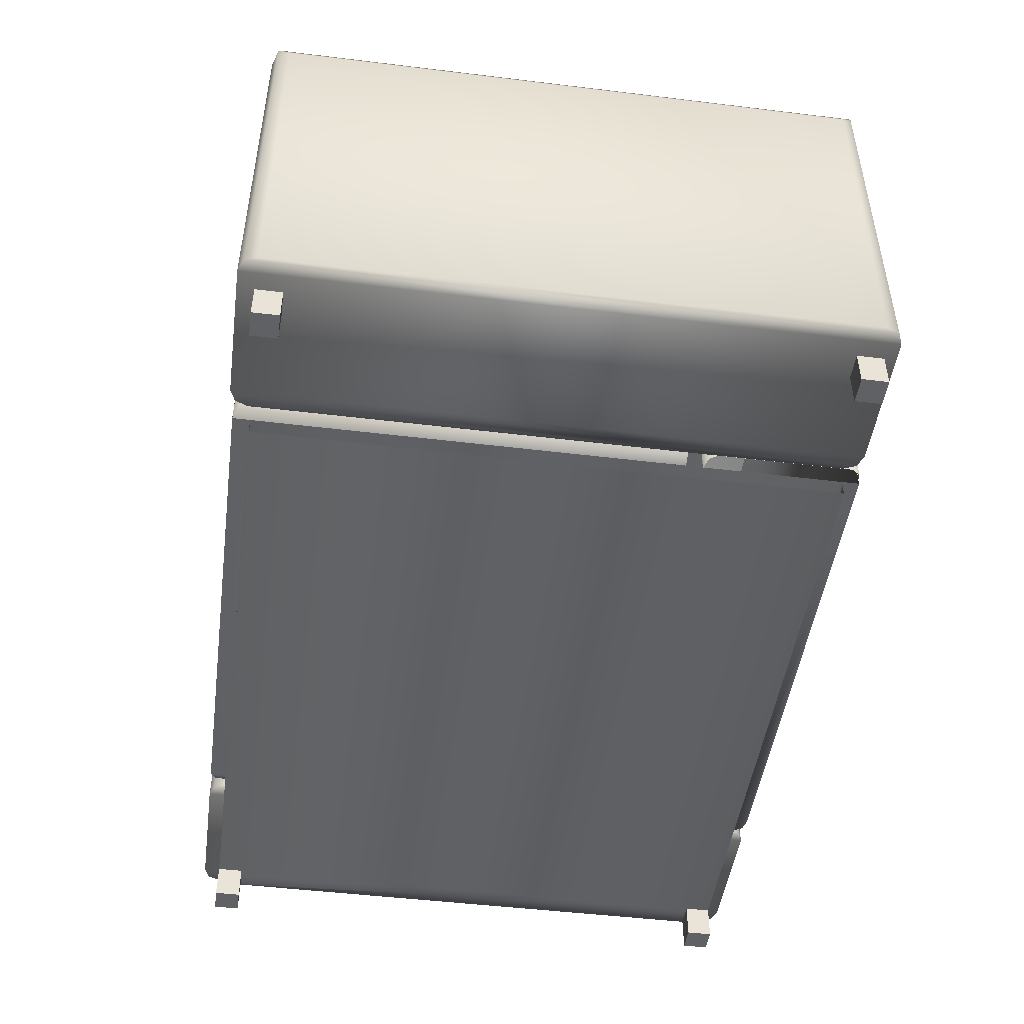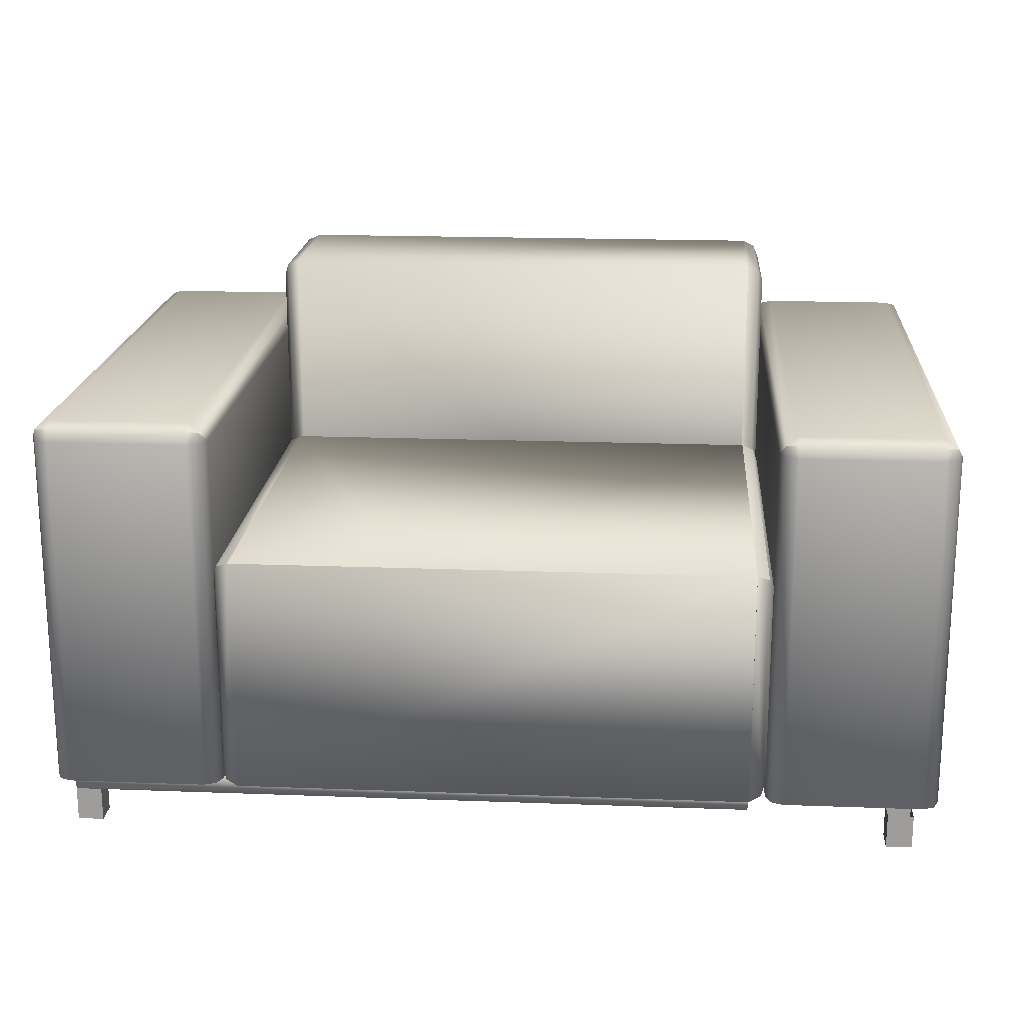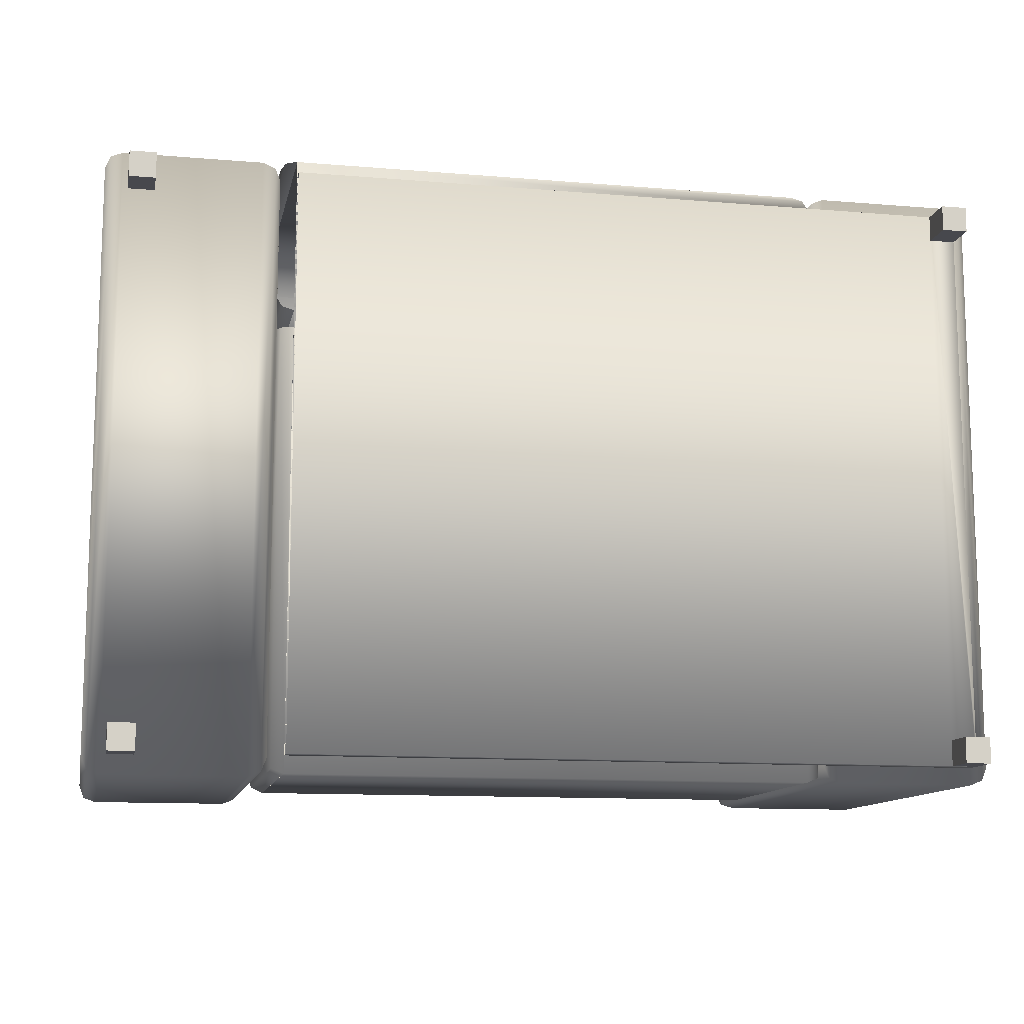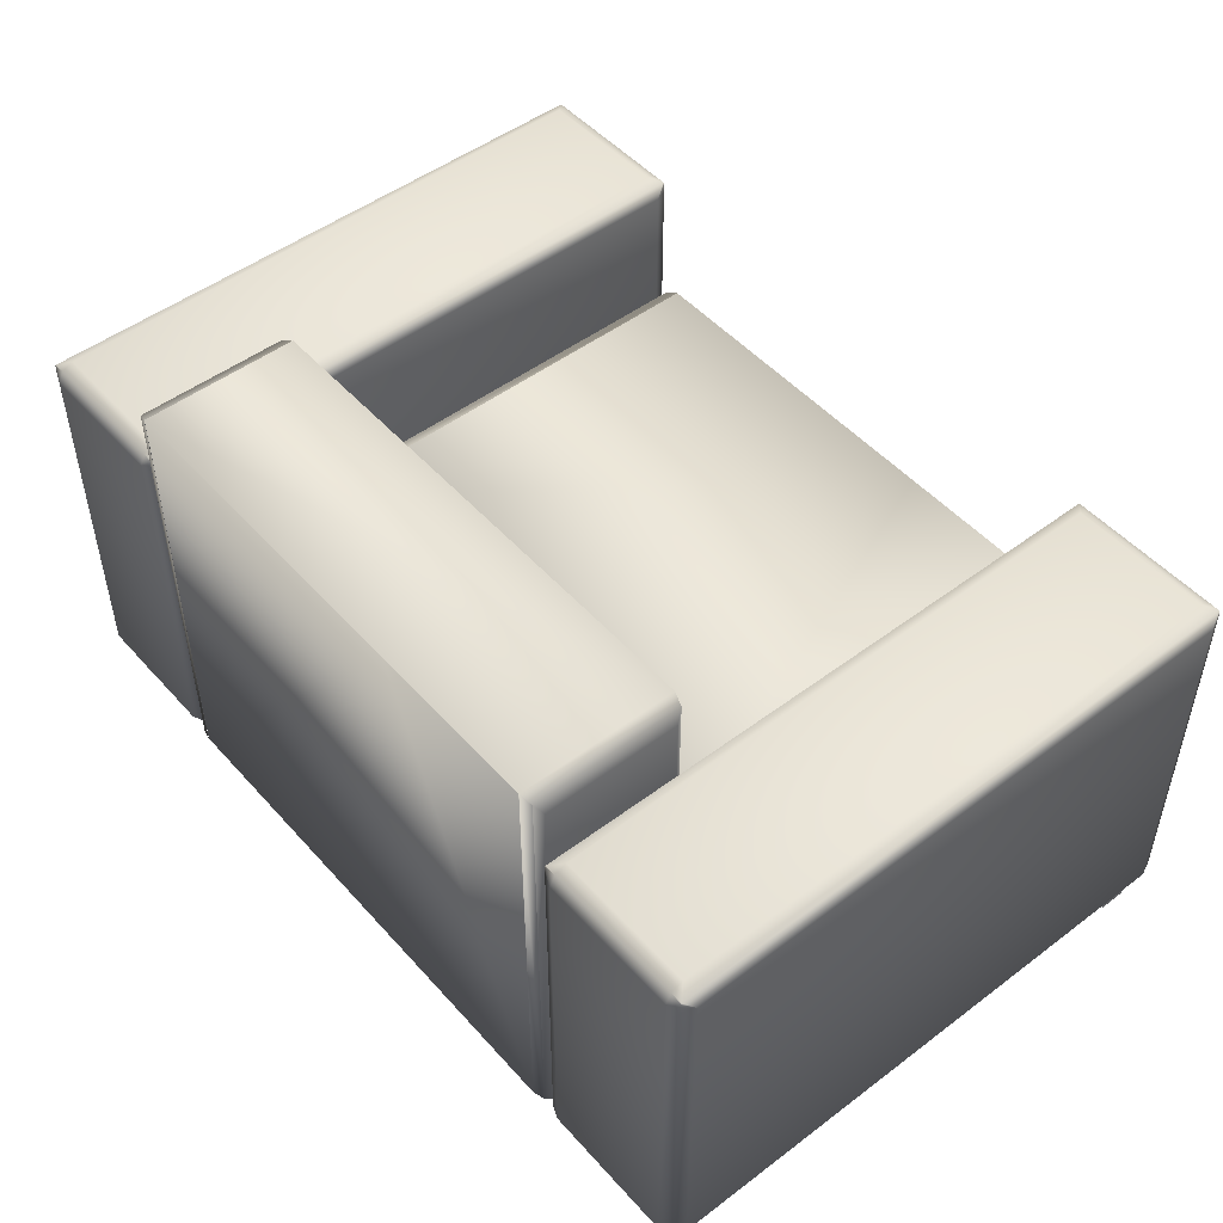
<metadata>
{"format":"obj","ext":"obj","renderer":"f3d","projection":"perspective","resolution":1024,"background":"white","views":[{"elev":-48.0,"azim":-97.8,"up":"+Y"},{"elev":18.7,"azim":-175.9,"up":"+Y"},{"elev":-11.9,"azim":-11.4,"up":"+Z"},{"elev":49.4,"azim":50.2,"up":"+Y"}]}
</metadata>
<code>
v 0.3807 0.1548 0.2236
v 0.3807 -0.1473 -0.2583
v 0.3807 0.1548 -0.2583
v 0.3807 -0.1473 0.2236
v 0.3765 -0.1473 -0.2685
v 0.3761 0.1645 0.2333
v 0.3765 0.1548 0.2338
v 0.3765 -0.1473 0.2338
v 0.3765 0.1548 -0.2685
v 0.3761 0.1645 -0.2681
v 0.3765 0.1636 0.2338
v 0.3663 0.1548 -0.2727
v 0.3765 0.1636 -0.2685
v 0.3663 -0.1473 0.238
v 0.3663 0.1692 -0.2583
v 0.3663 0.1645 0.2333
v 0.3663 0.1548 0.238
v 0.3663 -0.1473 -0.2727
v 0.3663 0.1645 -0.2681
v 0.3663 0.1692 0.2236
v 0.2512 0.1548 -0.2727
v 0.2512 -0.1473 0.238
v 0.2512 0.1692 -0.2583
v 0.2512 0.1645 -0.2681
v 0.2512 0.1548 0.238
v 0.2512 0.1692 0.2236
v 0.2512 -0.1473 -0.2727
v 0.2512 0.1645 0.2333
v 0.2411 0.1548 -0.2685
v 0.2411 0.1636 -0.2685
v 0.2411 -0.1473 0.2338
v 0.2415 0.1645 -0.2681
v 0.2411 0.1636 0.2338
v 0.2415 0.1645 0.2333
v 0.2411 -0.1473 -0.2685
v 0.2411 0.1548 0.2338
v 0.2369 -0.1473 -0.2583
v 0.2369 0.1548 -0.2583
v 0.2369 -0.1473 0.2236
v 0.2369 0.1548 0.2236
v -0.3688 0.1548 -0.2611
v -0.3688 -0.1473 -0.2611
v -0.3688 0.1548 0.2208
v -0.3645 -0.1473 -0.2713
v -0.3688 -0.1473 0.2208
v -0.3641 0.1645 0.2305
v -0.3645 0.1548 -0.2713
v -0.3645 -0.1473 0.231
v -0.3645 0.1548 0.231
v -0.3645 0.1636 0.231
v -0.3641 0.1645 -0.2709
v -0.3544 0.1548 -0.2755
v -0.3645 0.1636 -0.2713
v -0.3544 -0.1473 0.2352
v -0.3544 0.1645 0.2305
v -0.3544 0.1692 -0.2611
v -0.3544 -0.1473 -0.2755
v -0.3544 0.1548 0.2352
v -0.3544 0.1692 0.2208
v -0.3544 0.1645 -0.2709
v -0.2393 0.1548 -0.2755
v -0.2393 -0.1473 0.2352
v -0.2393 0.1548 0.2352
v -0.2393 0.1692 0.2208
v -0.2393 0.1692 -0.2611
v -0.2393 0.1645 -0.2709
v -0.2393 -0.1473 -0.2755
v -0.2393 0.1645 0.2305
v -0.2291 0.1636 -0.2713
v -0.2291 0.1548 -0.2713
v -0.2291 -0.1473 0.231
v -0.2291 0.1636 0.231
v -0.2295 0.1645 0.2305
v -0.2295 0.1645 -0.2709
v -0.2291 -0.1473 -0.2713
v -0.2291 0.1548 0.231
v -0.2249 0.1548 -0.2611
v -0.2249 -0.1473 -0.2611
v -0.2249 -0.1473 0.2208
v -0.2249 0.1548 0.2208
v -0.2254 -0.1329 0.09422
v -0.2254 0.03948 -0.2582
v -0.2254 -0.1329 -0.2582
v -0.2254 0.03948 0.09422
v -0.2211 0.04965 -0.2684
v -0.2211 -0.1431 0.09422
v -0.2211 0.04981 0.09422
v -0.2211 -0.1431 -0.2684
v -0.211 0.05399 -0.2726
v -0.2211 0.04981 -0.2684
v -0.211 -0.1473 -0.2726
v -0.211 -0.1473 0.09422
v -0.2108 0.05408 0.09422
v -0.2108 0.05408 -0.2726
v 0.2326 0.04981 0.09413
v 0.2326 0.04965 -0.2685
v 0.2326 0.04981 -0.2685
v 0.2369 0.03948 -0.2583
v 0.2225 0.05399 -0.2727
v 0.2369 0.03948 0.09413
v 0.2369 -0.1329 -0.2583
v 0.2326 -0.1431 -0.2685
v 0.2222 0.05408 0.09413
v -0.2109 0.05408 0.09413
v 0.2225 -0.1473 -0.2727
v 0.2222 0.05408 -0.2727
v 0.2369 -0.1329 0.09413
v 0.2326 -0.1431 0.09413
v 0.2225 -0.1473 0.09413
v -0.2109 0.05408 -0.2727
v 0.07786 0.05408 -0.2727
v -0.2109 -0.1473 0.09413
v -0.2109 -0.1473 -0.2727
v -0.06652 0.05408 -0.2727
v 0.2326 -0.1473 0.2352
v 0.2326 0.2226 0.2351
v 0.2326 0.2226 0.2352
v 0.2369 0.2122 0.2286
v 0.2225 0.2269 0.2379
v 0.2369 -0.1473 0.2286
v 0.2369 0.2122 0.1173
v 0.2326 0.2226 0.1108
v 0.2222 -0.1473 0.238
v -0.2109 -0.1473 0.238
v 0.2369 -0.1473 0.1173
v 0.2225 0.2269 0.1081
v 0.2222 0.2269 0.238
v 0.2326 -0.1473 0.1108
v 0.2225 -0.1473 0.1081
v -0.2109 0.2269 0.238
v 0.07786 0.2269 0.238
v -0.2109 -0.1473 0.1081
v -0.2109 0.2269 0.1081
v -0.06652 0.2269 0.238
v -0.225 -0.1475 0.1178
v -0.225 0.212 0.229
v -0.225 0.212 0.1178
v -0.225 -0.1475 0.229
v -0.2208 0.2224 0.2356
v -0.2208 -0.1475 0.1112
v -0.2207 -0.1475 0.2357
v -0.2208 0.2224 0.1112
v -0.2106 0.2267 0.2384
v -0.2207 0.2224 0.2357
v -0.2106 -0.1475 0.1085
v -0.2106 0.2267 0.1085
v -0.2104 -0.1475 0.2384
v -0.2104 0.2267 0.2384
v 0.3447 -0.1905 0.2236
v 0.3663 -0.1905 0.202
v 0.3663 -0.1905 0.2236
v 0.3447 -0.1905 0.202
v 0.3663 -0.1617 0.2236
v 0.3447 -0.1617 0.202
v 0.3663 -0.1617 0.202
v 0.3447 -0.1617 0.2236
v 0.3447 -0.1905 -0.2367
v 0.3663 -0.1905 -0.2583
v 0.3663 -0.1905 -0.2367
v 0.3447 -0.1905 -0.2583
v 0.3663 -0.1617 -0.2367
v 0.3447 -0.1617 -0.2583
v 0.3663 -0.1617 -0.2583
v 0.3447 -0.1617 -0.2367
v -0.3499 -0.1905 0.2208
v -0.3499 -0.1905 0.1992
v -0.3283 -0.1905 0.2208
v -0.3499 -0.1617 0.2208
v -0.3283 -0.1905 0.1992
v -0.3499 -0.1617 0.1992
v -0.3283 -0.1617 0.1992
v -0.3283 -0.1617 0.2208
v -0.3499 -0.1905 -0.2396
v -0.3499 -0.1905 -0.2611
v -0.3283 -0.1905 -0.2396
v -0.3499 -0.1617 -0.2396
v -0.3283 -0.1905 -0.2611
v -0.3499 -0.1617 -0.2611
v -0.3283 -0.1617 -0.2611
v -0.3283 -0.1617 -0.2396
v -0.2109 -0.1473 -0.2583
v 0.3663 -0.1473 0.2236
v 0.3663 -0.1473 -0.2583
v -0.2109 -0.1473 0.2236
v -0.2109 -0.1617 0.2236
v 0.3663 -0.1617 -0.2367
v 0.3411 -0.1617 0.2236
v -0.2109 -0.1617 -0.2583
g mesh1_mesh1-geometry
f 1 2 3
f 2 1 4
f 3 2 1
f 4 1 2
f 5 3 2
f 2 3 5
f 3 6 1
f 1 6 3
f 7 4 1
f 1 4 7
f 8 2 4
f 4 2 8
f 3 5 9
f 9 5 3
f 2 8 5
f 5 8 2
f 3 10 6
f 6 10 3
f 1 6 11
f 11 6 1
f 4 7 8
f 8 7 4
f 7 1 11
f 11 1 7
f 5 12 9
f 9 12 5
f 3 9 13
f 13 9 3
f 5 8 14
f 14 8 5
f 10 3 13
f 13 3 10
f 15 6 10
f 10 6 15
f 16 11 6
f 6 11 16
f 7 14 8
f 8 14 7
f 11 17 7
f 7 17 11
f 12 5 18
f 18 5 12
f 13 9 12
f 12 9 13
f 5 14 18
f 18 14 5
f 13 19 10
f 10 19 13
f 6 15 20
f 20 15 6
f 15 10 19
f 19 10 15
f 11 16 17
f 17 16 11
f 16 6 20
f 20 6 16
f 14 7 17
f 17 7 14
f 18 21 12
f 12 21 18
f 19 13 12
f 12 13 19
f 18 14 22
f 22 14 18
f 23 20 15
f 15 20 23
f 24 15 19
f 19 15 24
f 16 25 17
f 17 25 16
f 26 16 20
f 20 16 26
f 17 22 14
f 14 22 17
f 21 18 27
f 27 18 21
f 24 12 21
f 21 12 24
f 12 24 19
f 19 24 12
f 18 22 27
f 27 22 18
f 20 23 26
f 26 23 20
f 15 24 23
f 23 24 15
f 25 16 28
f 28 16 25
f 22 17 25
f 25 17 22
f 16 26 28
f 28 26 16
f 27 29 21
f 21 29 27
f 30 24 21
f 21 24 30
f 27 22 31
f 31 22 27
f 32 26 23
f 23 26 32
f 32 23 24
f 24 23 32
f 28 33 25
f 25 33 28
f 25 31 22
f 22 31 25
f 34 28 26
f 26 28 34
f 29 27 35
f 35 27 29
f 30 21 29
f 29 21 30
f 24 30 32
f 32 30 24
f 27 31 35
f 35 31 27
f 26 32 34
f 34 32 26
f 33 28 34
f 34 28 33
f 33 36 25
f 25 36 33
f 31 25 36
f 36 25 31
f 37 29 35
f 35 29 37
f 38 30 29
f 29 30 38
f 38 32 30
f 30 32 38
f 35 31 39
f 39 31 35
f 32 38 34
f 34 38 32
f 34 40 33
f 33 40 34
f 33 40 36
f 36 40 33
f 40 31 36
f 36 31 40
f 29 37 38
f 38 37 29
f 35 39 37
f 37 39 35
f 31 40 39
f 39 40 31
f 34 38 40
f 40 38 34
f 39 38 37
f 37 38 39
f 38 39 40
f 40 39 38
g mesh2_mesh2-geometry
f 41 42 43
f 43 42 41
f 42 41 44
f 44 41 42
f 45 43 42
f 42 43 45
f 43 46 41
f 41 46 43
f 47 44 41
f 41 44 47
f 44 48 42
f 42 48 44
f 43 45 49
f 49 45 43
f 45 42 48
f 48 42 45
f 50 46 43
f 43 46 50
f 46 51 41
f 41 51 46
f 47 52 44
f 44 52 47
f 53 47 41
f 41 47 53
f 54 48 44
f 44 48 54
f 48 49 45
f 45 49 48
f 50 43 49
f 49 43 50
f 46 50 55
f 55 50 46
f 51 46 56
f 56 46 51
f 53 41 51
f 51 41 53
f 52 47 53
f 53 47 52
f 57 44 52
f 52 44 57
f 48 54 49
f 49 54 48
f 57 54 44
f 44 54 57
f 49 58 50
f 50 58 49
f 58 55 50
f 50 55 58
f 59 46 55
f 55 46 59
f 59 56 46
f 46 56 59
f 60 51 56
f 56 51 60
f 51 60 53
f 53 60 51
f 52 53 60
f 60 53 52
f 52 61 57
f 57 61 52
f 58 49 54
f 54 49 58
f 62 54 57
f 57 54 62
f 58 63 55
f 55 63 58
f 59 55 64
f 64 55 59
f 56 59 65
f 65 59 56
f 60 56 66
f 66 56 60
f 60 66 52
f 52 66 60
f 61 52 66
f 66 52 61
f 67 57 61
f 61 57 67
f 54 62 58
f 58 62 54
f 67 62 57
f 57 62 67
f 63 58 62
f 62 58 63
f 68 55 63
f 63 55 68
f 68 64 55
f 55 64 68
f 64 65 59
f 59 65 64
f 65 66 56
f 56 66 65
f 61 66 69
f 69 66 61
f 61 70 67
f 67 70 61
f 71 62 67
f 67 62 71
f 62 71 63
f 63 71 62
f 63 72 68
f 68 72 63
f 64 68 73
f 73 68 64
f 65 64 74
f 74 64 65
f 66 65 74
f 74 65 66
f 74 69 66
f 66 69 74
f 70 61 69
f 69 61 70
f 75 67 70
f 70 67 75
f 75 71 67
f 67 71 75
f 76 63 71
f 71 63 76
f 63 76 72
f 72 76 63
f 73 68 72
f 72 68 73
f 73 74 64
f 64 74 73
f 69 74 77
f 77 74 69
f 70 69 77
f 77 69 70
f 75 70 78
f 78 70 75
f 79 71 75
f 75 71 79
f 76 71 80
f 80 71 76
f 76 80 72
f 72 80 76
f 72 80 73
f 73 80 72
f 73 77 74
f 74 77 73
f 77 78 70
f 70 78 77
f 78 79 75
f 75 79 78
f 79 80 71
f 71 80 79
f 80 77 73
f 73 77 80
f 78 77 79
f 79 77 78
f 80 79 77
f 77 79 80
g mesh3_mesh3-geometry
f 81 82 83
f 82 81 84
f 83 82 81
f 84 81 82
f 85 83 82
f 82 83 85
f 83 86 81
f 81 86 83
f 87 82 84
f 84 82 87
f 83 85 88
f 88 85 83
f 87 85 82
f 82 85 87
f 86 83 88
f 88 83 86
f 89 88 85
f 85 88 89
f 85 87 90
f 90 87 85
f 91 86 88
f 88 86 91
f 88 89 91
f 91 89 88
f 89 85 90
f 90 85 89
f 87 89 90
f 90 89 87
f 86 91 92
f 92 91 86
f 93 89 87
f 87 89 93
f 89 93 94
f 94 93 89
g mesh4_mesh4-geometry
f 95 96 97
f 96 95 98
f 97 96 95
f 98 95 96
f 96 99 97
f 97 99 96
f 99 95 97
f 97 95 99
f 98 95 100
f 100 95 98
f 101 96 98
f 98 96 101
f 102 99 96
f 96 99 102
f 95 99 103
f 103 99 95
f 104 100 95
f 95 100 104
f 100 101 98
f 98 101 100
f 96 101 102
f 102 101 96
f 99 102 105
f 105 102 99
f 103 99 106
f 106 99 103
f 104 95 103
f 103 95 104
f 104 107 100
f 100 107 104
f 101 100 107
f 107 100 101
f 101 108 102
f 102 108 101
f 102 109 105
f 105 109 102
f 105 110 99
f 99 110 105
f 99 110 106
f 106 110 99
f 111 103 106
f 106 103 111
f 103 111 104
f 104 111 103
f 104 108 107
f 107 108 104
f 108 101 107
f 107 101 108
f 109 102 108
f 108 102 109
f 112 105 109
f 109 105 112
f 110 105 113
f 113 105 110
f 106 110 114
f 114 110 106
f 106 114 111
f 111 114 106
f 104 111 114
f 114 111 104
f 112 108 104
f 104 108 112
f 108 112 109
f 109 112 108
f 105 112 113
f 113 112 105
f 104 114 110
f 110 114 104
g mesh5_mesh5-geometry
f 115 116 117
f 116 115 118
f 117 116 115
f 118 115 116
f 116 119 117
f 117 119 116
f 119 115 117
f 117 115 119
f 118 115 120
f 120 115 118
f 121 116 118
f 118 116 121
f 122 119 116
f 116 119 122
f 115 119 123
f 123 119 115
f 124 120 115
f 115 120 124
f 125 118 120
f 120 118 125
f 116 121 122
f 122 121 116
f 118 125 121
f 121 125 118
f 119 122 126
f 126 122 119
f 123 119 127
f 127 119 123
f 124 115 123
f 123 115 124
f 124 125 120
f 120 125 124
f 121 128 122
f 122 128 121
f 128 121 125
f 125 121 128
f 122 129 126
f 126 129 122
f 126 130 119
f 119 130 126
f 119 130 127
f 127 130 119
f 131 123 127
f 127 123 131
f 123 131 124
f 124 131 123
f 124 128 125
f 125 128 124
f 129 122 128
f 128 122 129
f 132 126 129
f 129 126 132
f 130 126 133
f 133 126 130
f 127 130 134
f 134 130 127
f 127 134 131
f 131 134 127
f 124 131 134
f 134 131 124
f 132 128 124
f 124 128 132
f 128 132 129
f 129 132 128
f 126 132 133
f 133 132 126
f 124 134 130
f 130 134 124
g mesh6_mesh6-geometry
f 135 136 137
f 136 135 138
f 137 136 135
f 138 135 136
f 139 137 136
f 136 137 139
f 137 140 135
f 135 140 137
f 141 136 138
f 138 136 141
f 137 139 142
f 142 139 137
f 141 139 136
f 136 139 141
f 140 137 142
f 142 137 140
f 143 142 139
f 139 142 143
f 139 141 144
f 144 141 139
f 142 145 140
f 140 145 142
f 142 143 146
f 146 143 142
f 143 139 144
f 144 139 143
f 141 143 144
f 144 143 141
f 145 142 146
f 146 142 145
f 147 143 141
f 141 143 147
f 143 147 148
f 148 147 143
g mesh7_mesh7-geometry
f 149 150 151
f 150 149 152
f 151 150 149
f 152 149 150
f 150 153 151
f 151 153 150
f 153 149 151
f 151 149 153
f 149 154 152
f 152 154 149
f 154 150 152
f 152 150 154
f 153 150 155
f 155 150 153
f 149 153 156
f 156 153 149
f 154 149 156
f 156 149 154
f 150 154 155
f 155 154 150
g mesh8_mesh8-geometry
l 149 151
l 152 149
l 156 149
l 151 150
l 153 151
l 154 152
l 150 152
l 155 150
g mesh7_mesh7-geometry
f 157 158 159
f 158 157 160
f 159 158 157
f 160 157 158
f 158 161 159
f 159 161 158
f 161 157 159
f 159 157 161
f 157 162 160
f 160 162 157
f 162 158 160
f 160 158 162
f 161 158 163
f 163 158 161
f 157 161 164
f 164 161 157
f 162 157 164
f 164 157 162
f 158 162 163
f 163 162 158
g mesh8_mesh8-geometry
l 157 159
l 160 157
l 164 157
l 159 158
l 161 159
l 162 160
l 158 160
l 163 158
g mesh9_mesh9-geometry
f 165 166 167
f 167 166 165
f 165 168 166
f 166 168 165
f 169 167 166
f 166 167 169
f 165 167 168
f 168 167 165
f 170 166 168
f 168 166 170
f 169 171 167
f 167 171 169
f 169 166 171
f 171 166 169
f 172 168 167
f 167 168 172
f 170 171 166
f 166 171 170
f 172 167 171
f 171 167 172
g mesh10_mesh10-geometry
l 167 165
l 169 167
l 172 167
l 165 166
l 168 165
l 171 169
l 166 169
l 170 166
g mesh9_mesh9-geometry
f 173 174 175
f 175 174 173
f 173 176 174
f 174 176 173
f 177 175 174
f 174 175 177
f 173 175 176
f 176 175 173
f 178 174 176
f 176 174 178
f 177 179 175
f 175 179 177
f 177 174 179
f 179 174 177
f 180 176 175
f 175 176 180
f 178 179 174
f 174 179 178
f 180 175 179
f 179 175 180
g mesh10_mesh10-geometry
l 175 173
l 177 175
l 180 175
l 173 174
l 176 173
l 179 177
l 174 177
l 178 174
g mesh11_mesh11-geometry
f 181 182 183
f 182 181 184
f 183 182 181
f 184 181 182
f 183 163 182
f 183 181 163
f 184 182 185
f 186 182 163
f 163 181 162
f 185 182 187
f 155 182 186
f 163 156 186
f 188 162 181
f 162 156 163
f 187 182 156
f 185 187 188
f 153 182 155
f 186 156 155
f 188 187 162
f 187 156 162
f 153 156 182
f 153 155 156
g mesh11_mesh11-geometry
f 182 163 183
f 163 181 183
f 185 182 184
f 163 182 186
f 162 181 163
f 187 182 185
f 186 182 155
f 186 156 163
f 181 162 188
f 163 156 162
f 156 182 187
f 188 187 185
f 155 182 153
f 155 156 186
f 162 187 188
f 162 156 187
f 182 156 153
f 156 155 153

</code>
